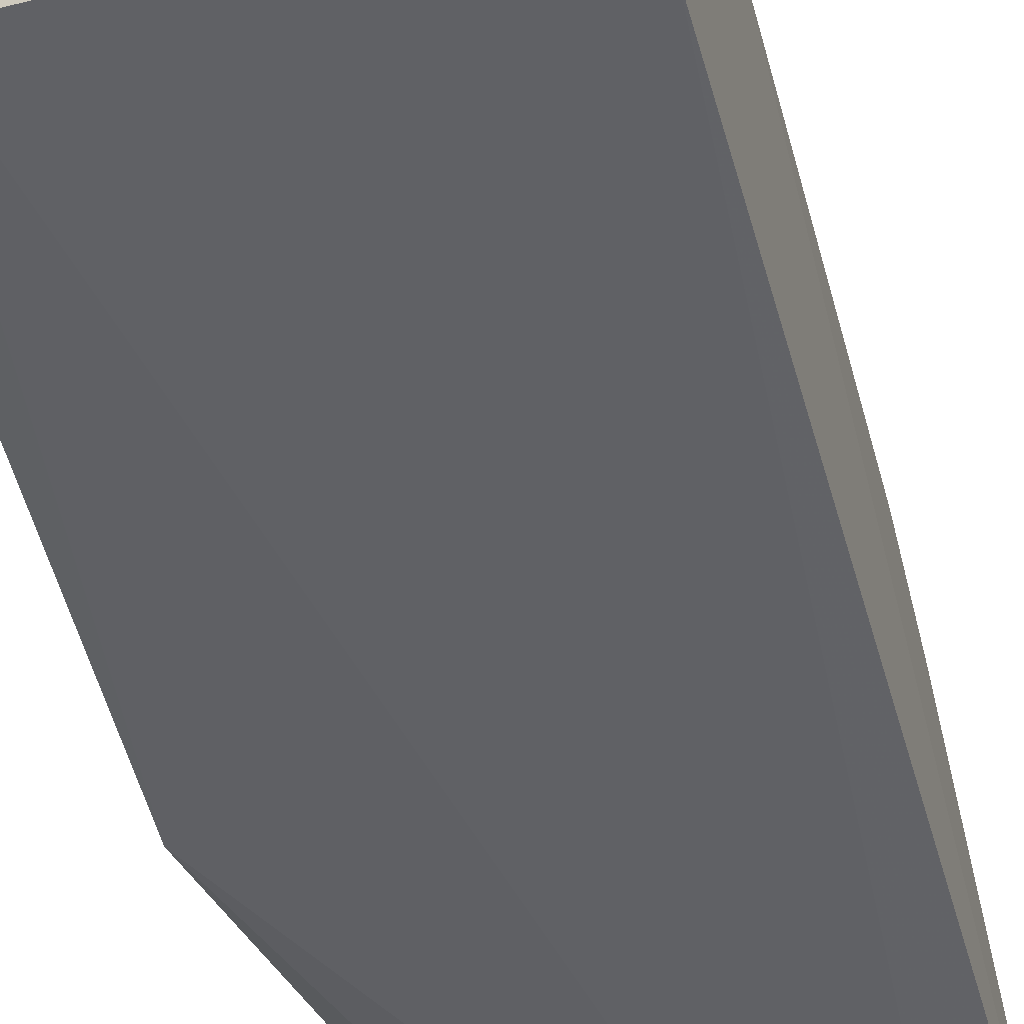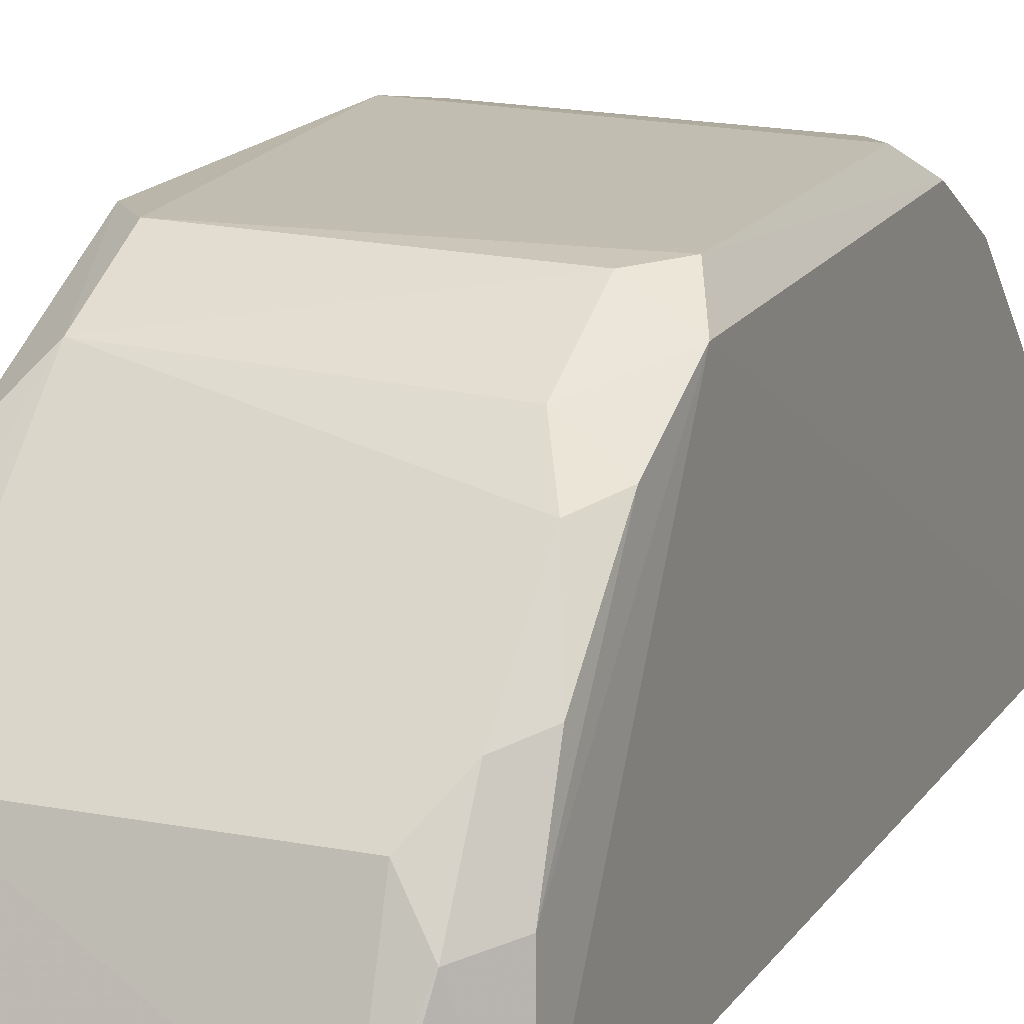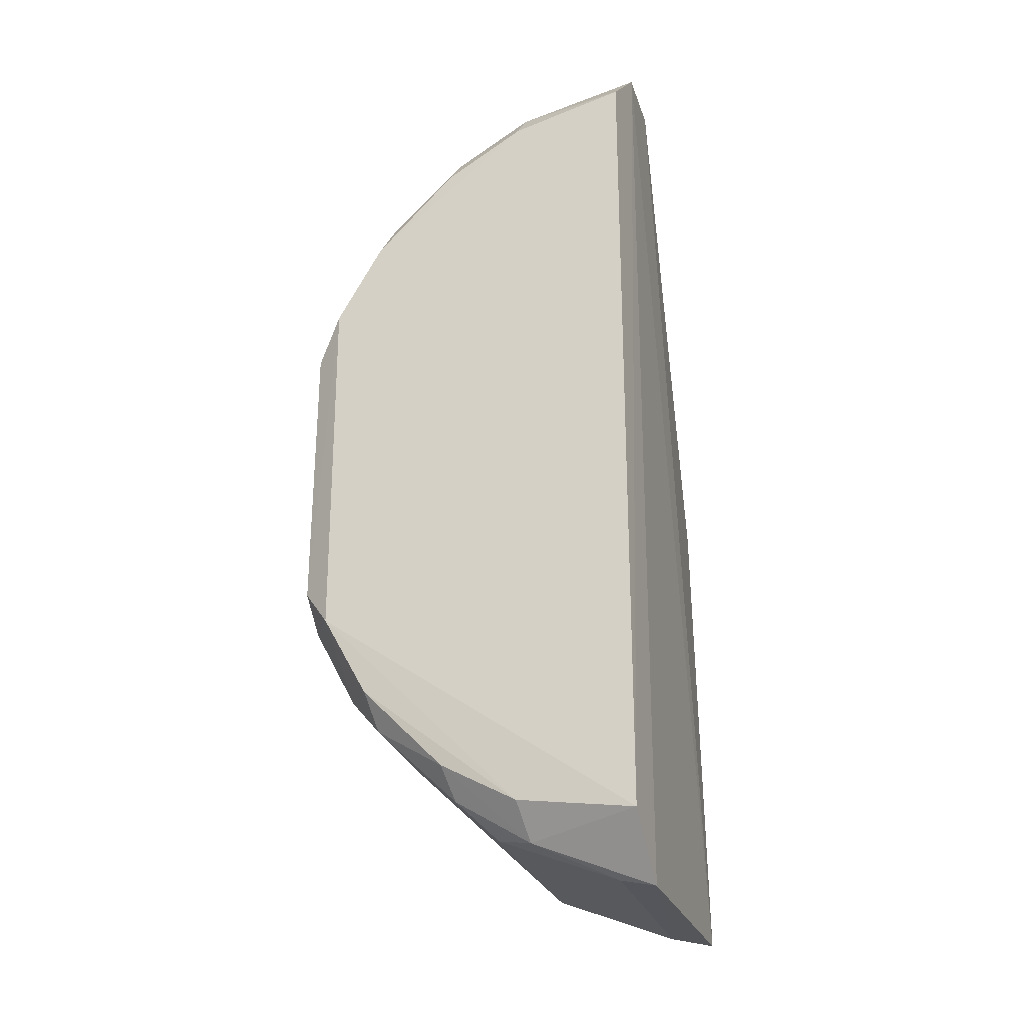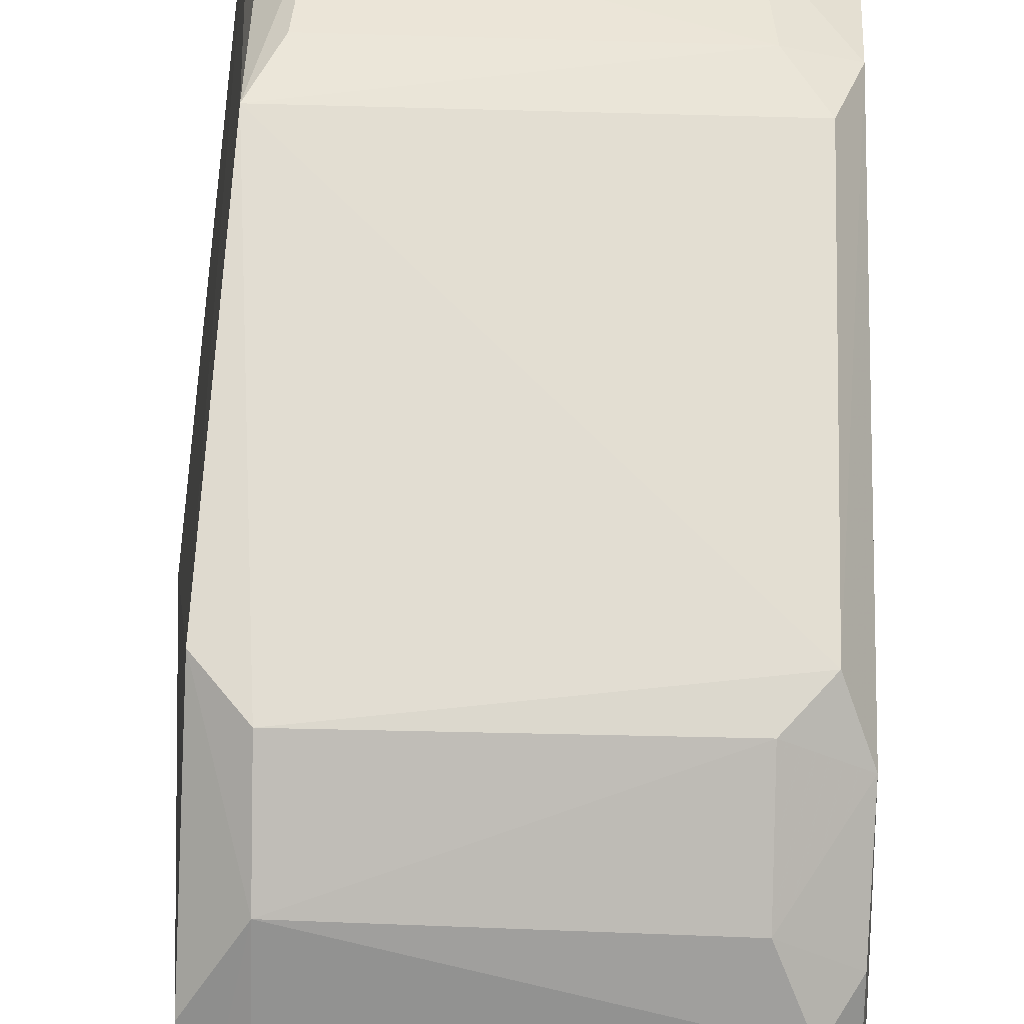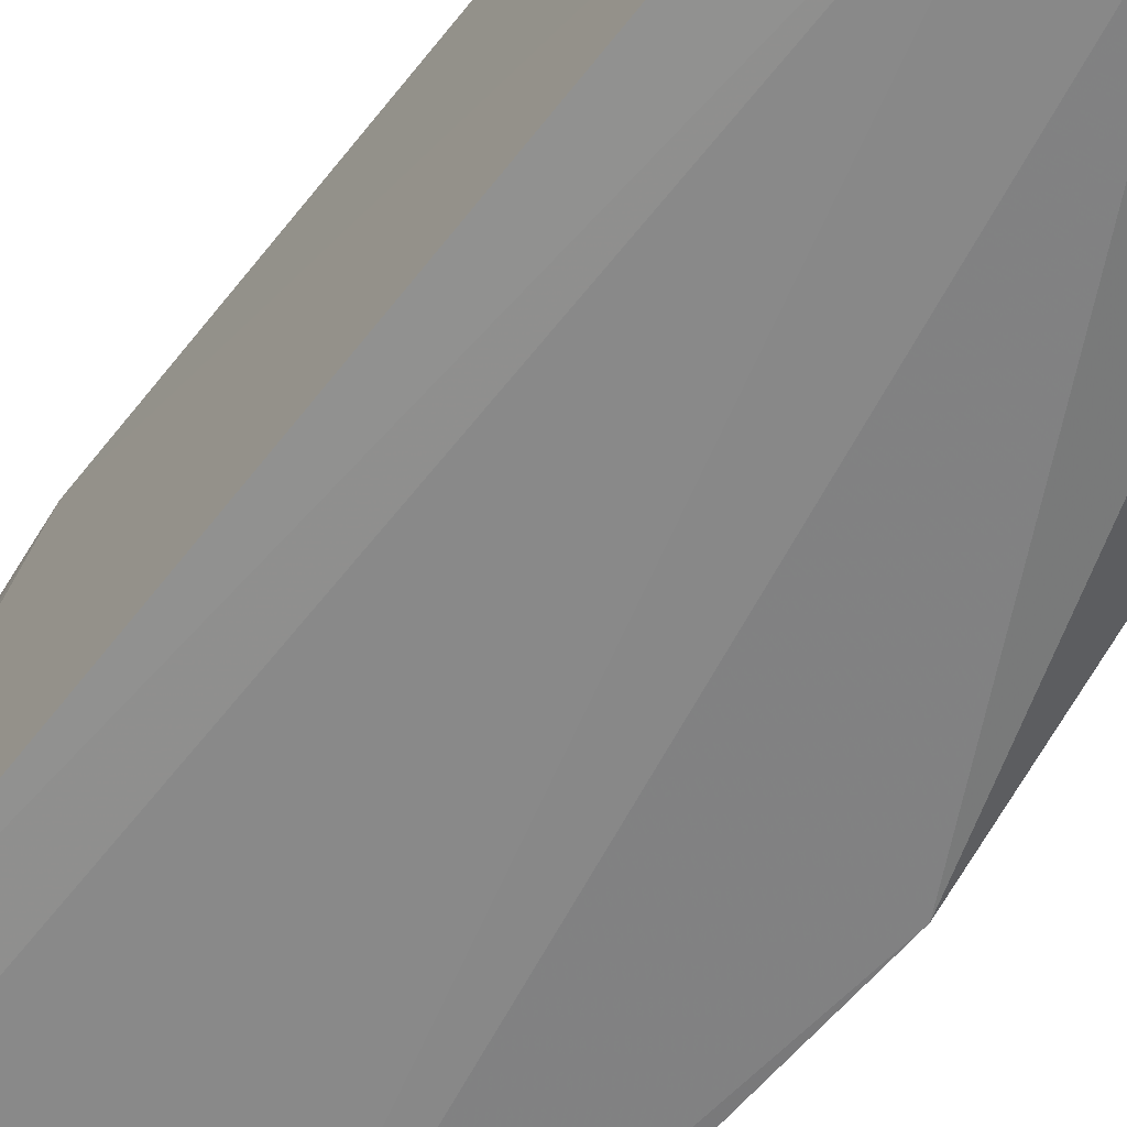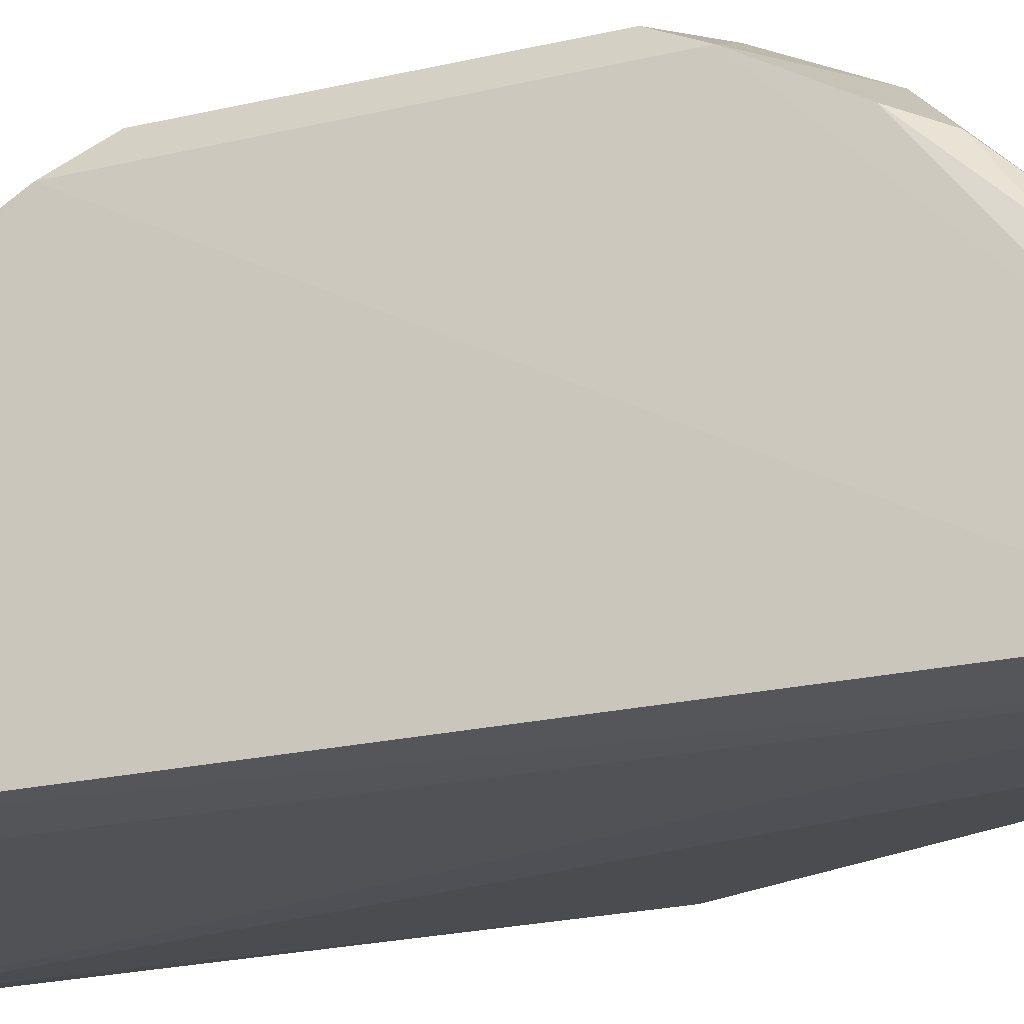
<metadata>
{"format":"obj","ext":"obj","renderer":"f3d","projection":"perspective","resolution":1024,"background":"white","views":[{"elev":-48.6,"azim":-164.4,"up":"+Y"},{"elev":16.2,"azim":-157.1,"up":"+Y"},{"elev":-26.1,"azim":-73.7,"up":"+Z"},{"elev":67.8,"azim":-178.3,"up":"+Y"},{"elev":-62.8,"azim":-37.6,"up":"+Y"},{"elev":-19.8,"azim":-65.3,"up":"+Y"}]}
</metadata>
<code>
v -0.02448 0.03246 0.04037
v -0.01972 0.03668 0.03798
v -0.03276 0.04628 0.0265
v -0.03182 0.03132 0.0008754
v -0.01983 0.03138 0.001766
v -0.03398 0.03152 0.03817
v -0.0327 0.03965 0.03636
v -0.01863 0.03187 0.0218
v -0.0203 0.04627 0.0147
v -0.03413 0.03152 0.00343
v -0.03155 0.03124 0.04057
v -0.02152 0.03776 0.03818
v -0.03349 0.04321 0.03176
v -0.02021 0.0428 0.008265
v -0.02121 0.03113 0.0008382
v -0.02834 0.03128 0.04066
v -0.03273 0.03625 0.03838
v -0.02118 0.03642 0.03874
v -0.02158 0.04618 0.02821
v -0.03376 0.03634 0.0371
v -0.03367 0.04504 0.01297
v -0.0203 0.03609 0.002796
v -0.02837 0.03279 0.04033
v -0.03167 0.03764 0.03818
v -0.02071 0.0465 0.02638
v -0.03122 0.04452 0.03162
v -0.02068 0.04273 0.03332
v -0.03346 0.03981 0.03529
v -0.03345 0.04517 0.0284
v -0.03287 0.04629 0.01463
v -0.03259 0.03939 0.004736
v -0.02023 0.03932 0.004841
v -0.02119 0.03291 0.001265
v -0.03156 0.03279 0.04015
v -0.03163 0.04604 0.02827
v -0.0329 0.0426 0.03327
v -0.02185 0.04474 0.03158
v -0.0203 0.03931 0.03664
v -0.02172 0.04471 0.009803
v -0.02167 0.04637 0.01309
v -0.03262 0.0362 0.002754
v -0.03359 0.03973 0.006023
v -0.02162 0.03785 0.003143
v -0.03168 0.04438 0.009814
v -0.03381 0.03648 0.004215
v -0.03268 0.04281 0.00804
v -0.03146 0.03787 0.003283
v -0.03165 0.04619 0.01323
v -0.03359 0.04317 0.009543
v -0.03163 0.03281 0.001247
f 8 2 1
f 9 2 8
f 11 10 4
f 11 6 10
f 14 9 8
f 14 8 5
f 15 11 4
f 15 5 8
f 16 8 1
f 16 15 8
f 16 11 15
f 17 6 11
f 18 1 2
f 18 2 12
f 20 17 7
f 20 6 17
f 21 10 6
f 21 6 20
f 23 16 1
f 23 11 16
f 23 18 12
f 23 1 18
f 24 12 7
f 24 7 17
f 24 23 12
f 25 2 9
f 27 2 25
f 28 20 7
f 28 13 20
f 29 21 20
f 29 20 13
f 29 13 26
f 30 3 25
f 30 29 3
f 30 21 29
f 32 14 5
f 32 5 22
f 33 22 5
f 33 5 15
f 33 15 4
f 34 24 17
f 34 17 11
f 34 11 23
f 34 23 24
f 35 25 3
f 35 19 25
f 35 29 26
f 35 3 29
f 36 26 13
f 36 7 26
f 36 28 7
f 36 13 28
f 37 26 7
f 37 7 12
f 37 35 26
f 37 19 35
f 37 27 25
f 37 25 19
f 38 12 2
f 38 2 27
f 38 37 12
f 38 27 37
f 39 9 14
f 39 14 32
f 40 30 25
f 40 25 9
f 40 9 39
f 41 4 10
f 42 31 41
f 43 32 22
f 43 39 32
f 43 22 33
f 45 10 21
f 45 42 41
f 45 41 10
f 46 43 31
f 46 39 43
f 46 44 39
f 46 31 42
f 47 41 31
f 47 31 43
f 48 44 21
f 48 21 30
f 48 30 40
f 48 40 39
f 48 39 44
f 49 45 21
f 49 42 45
f 49 46 42
f 49 21 44
f 49 44 46
f 50 4 41
f 50 41 47
f 50 33 4
f 50 47 43
f 50 43 33

</code>
